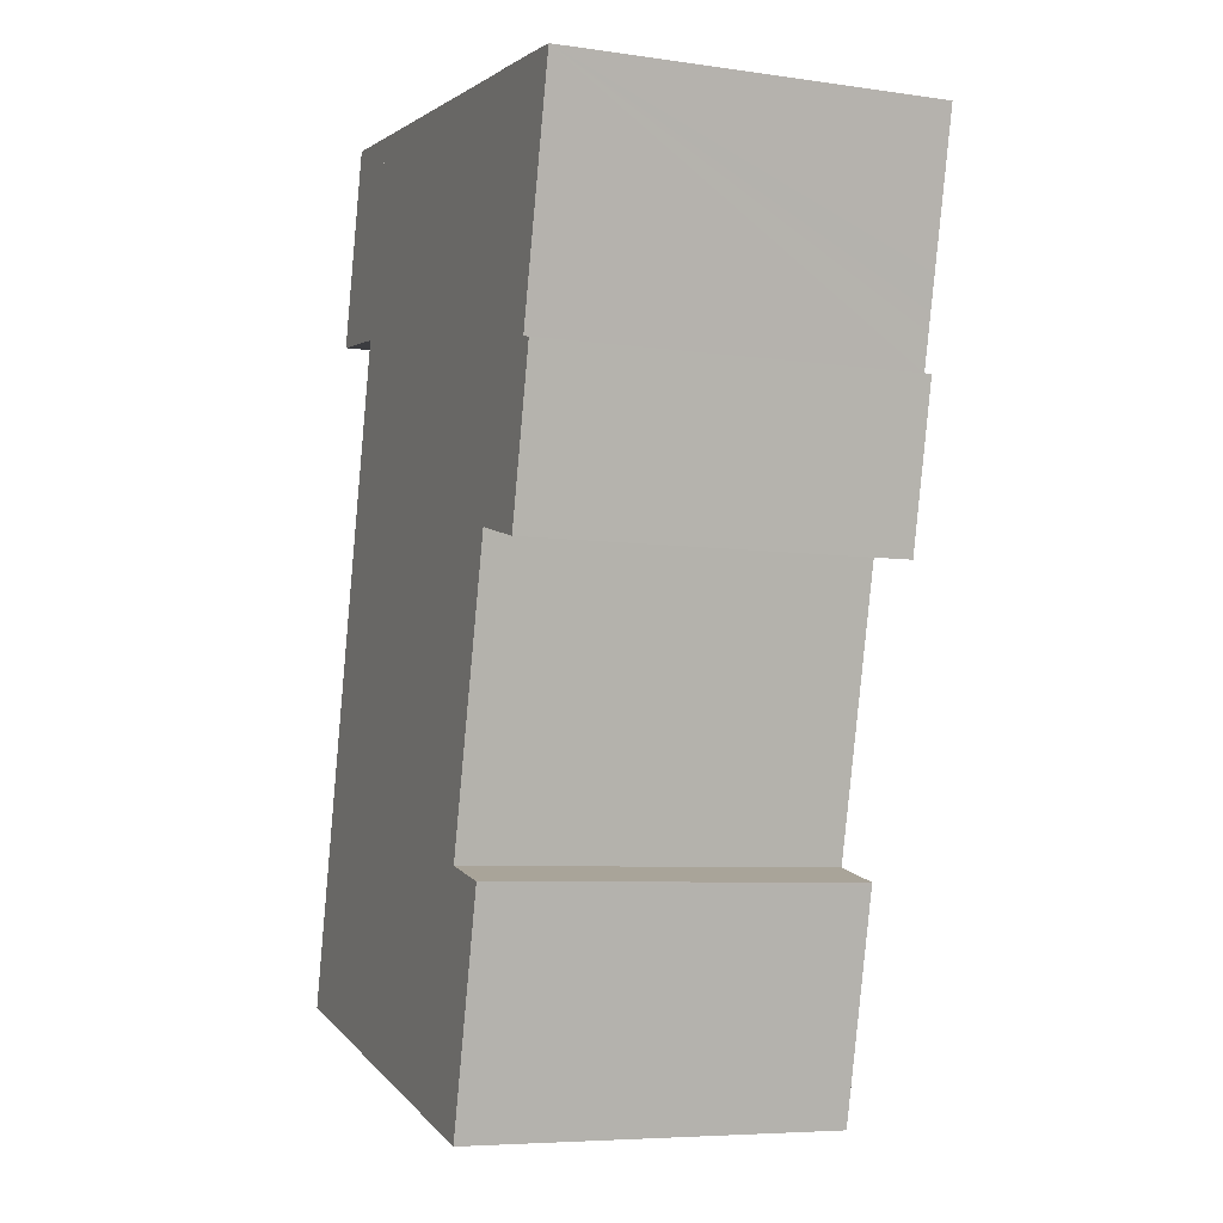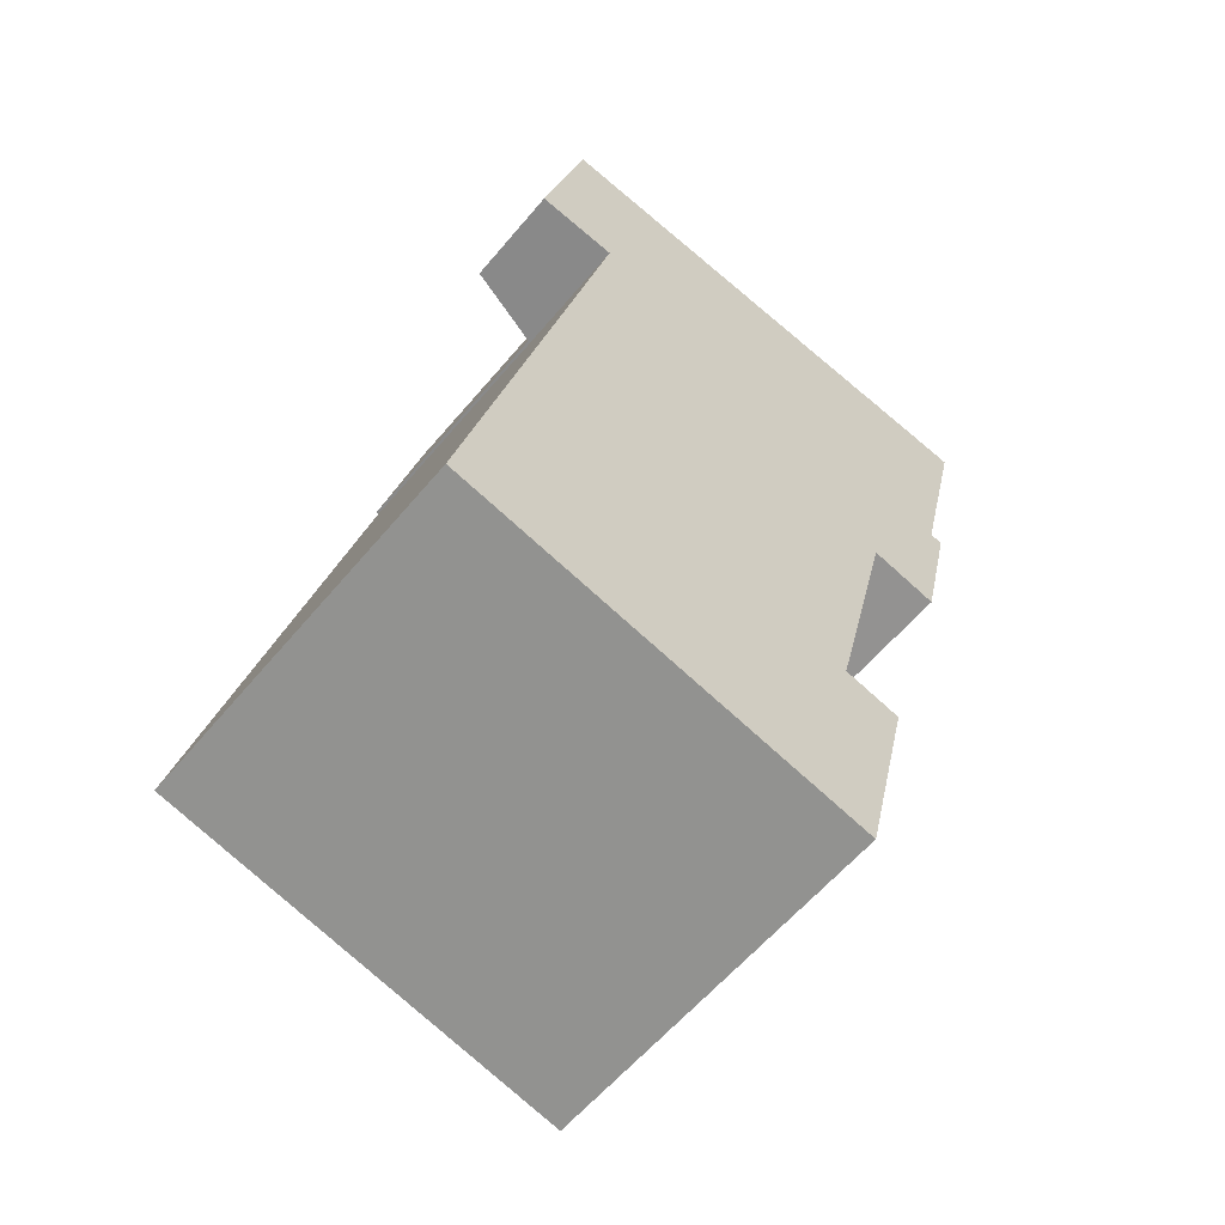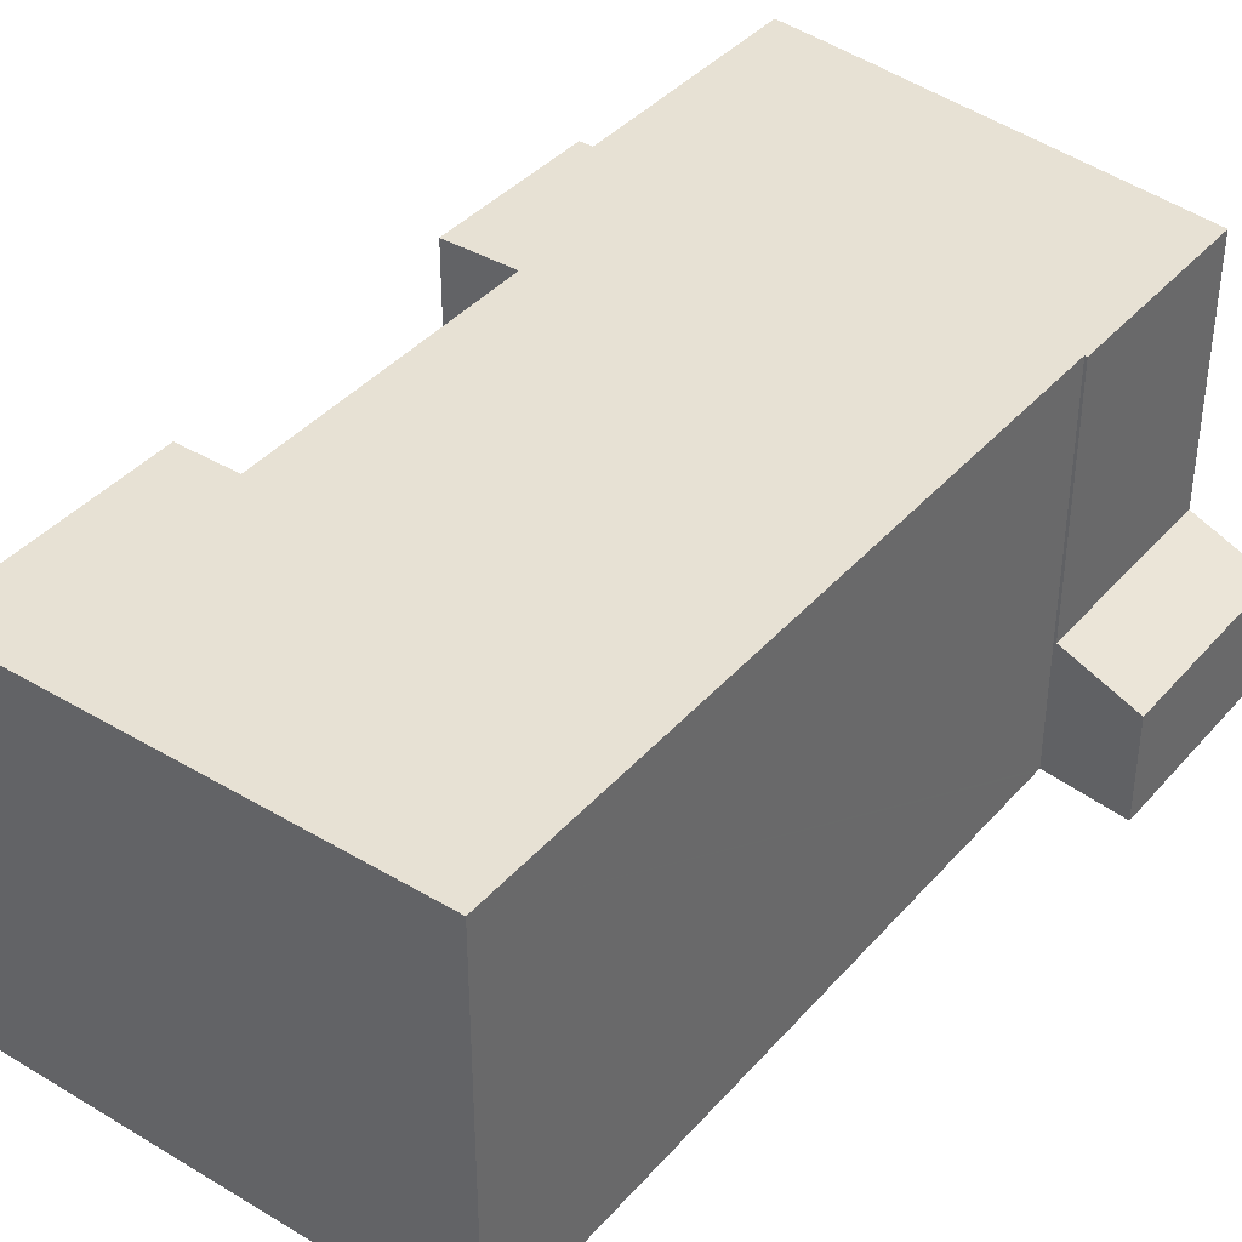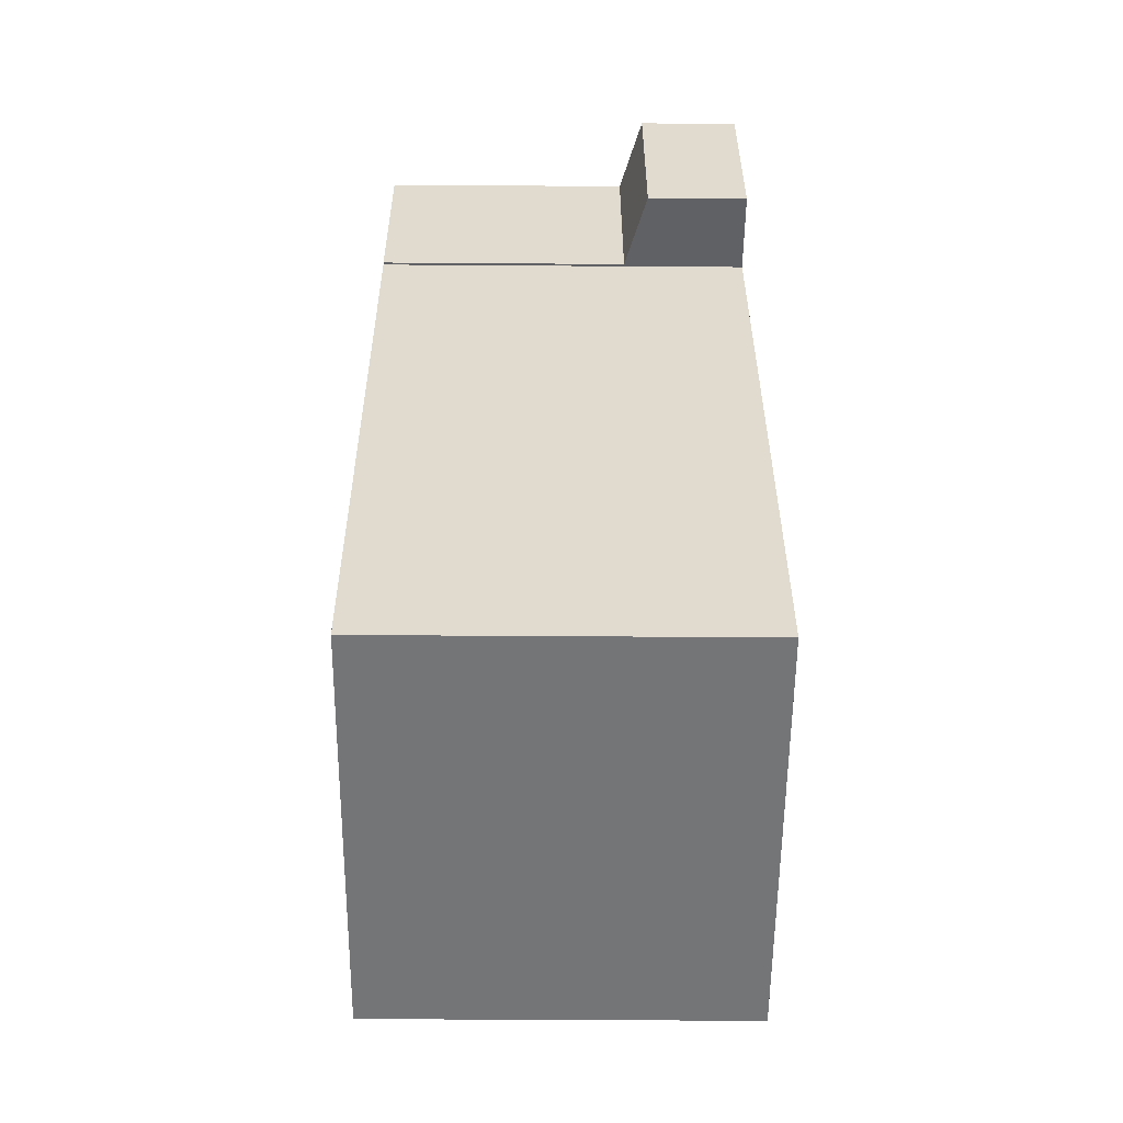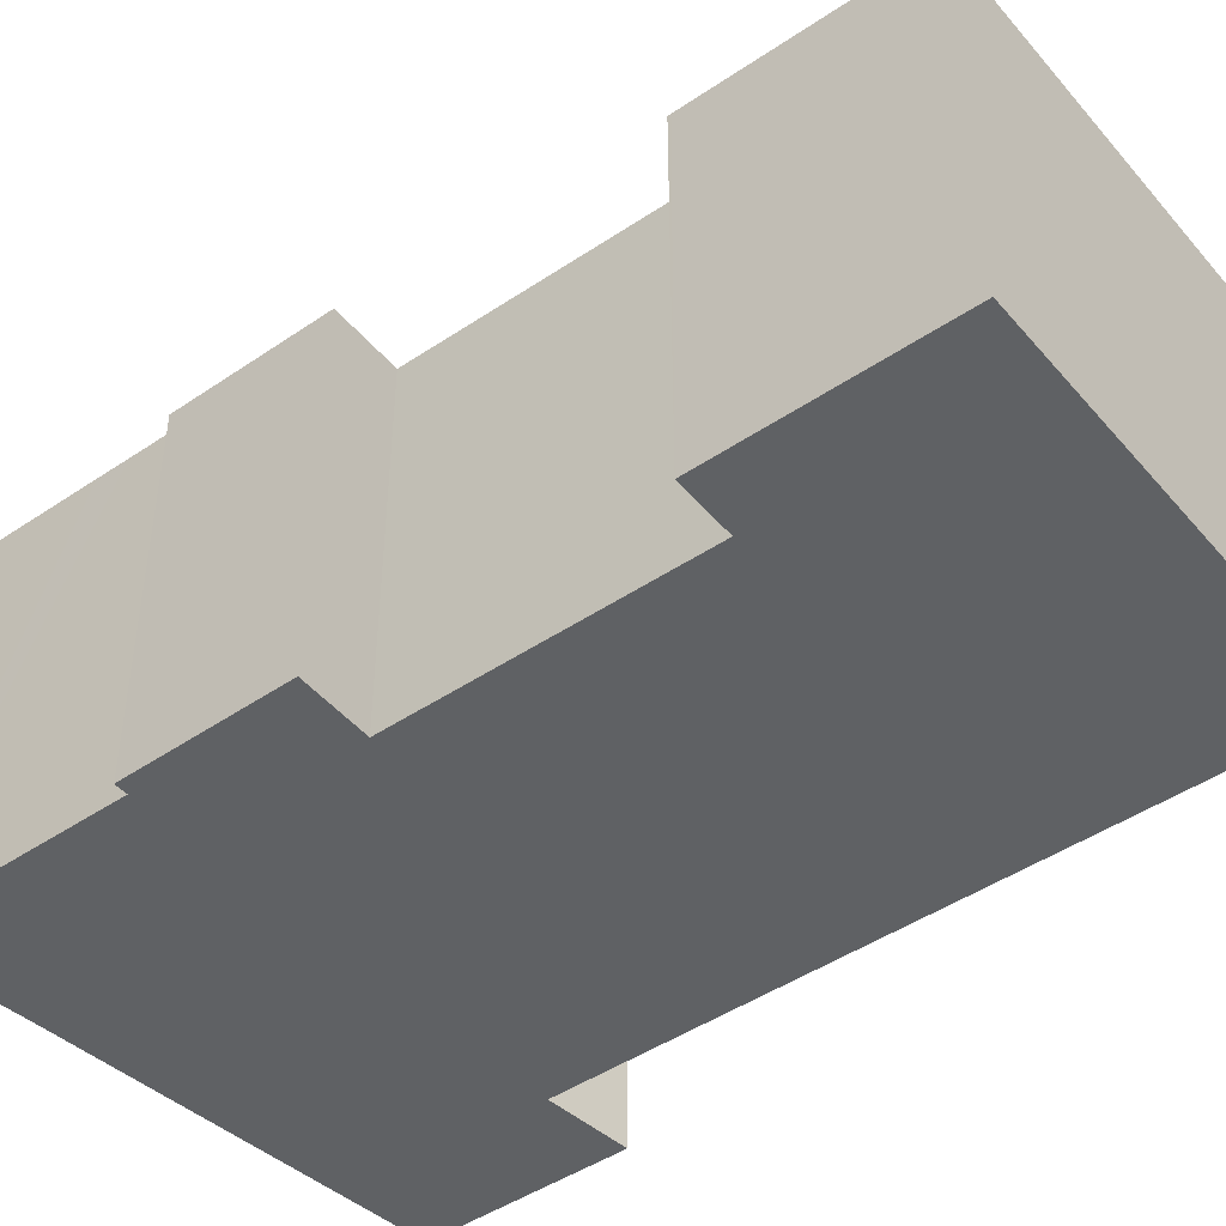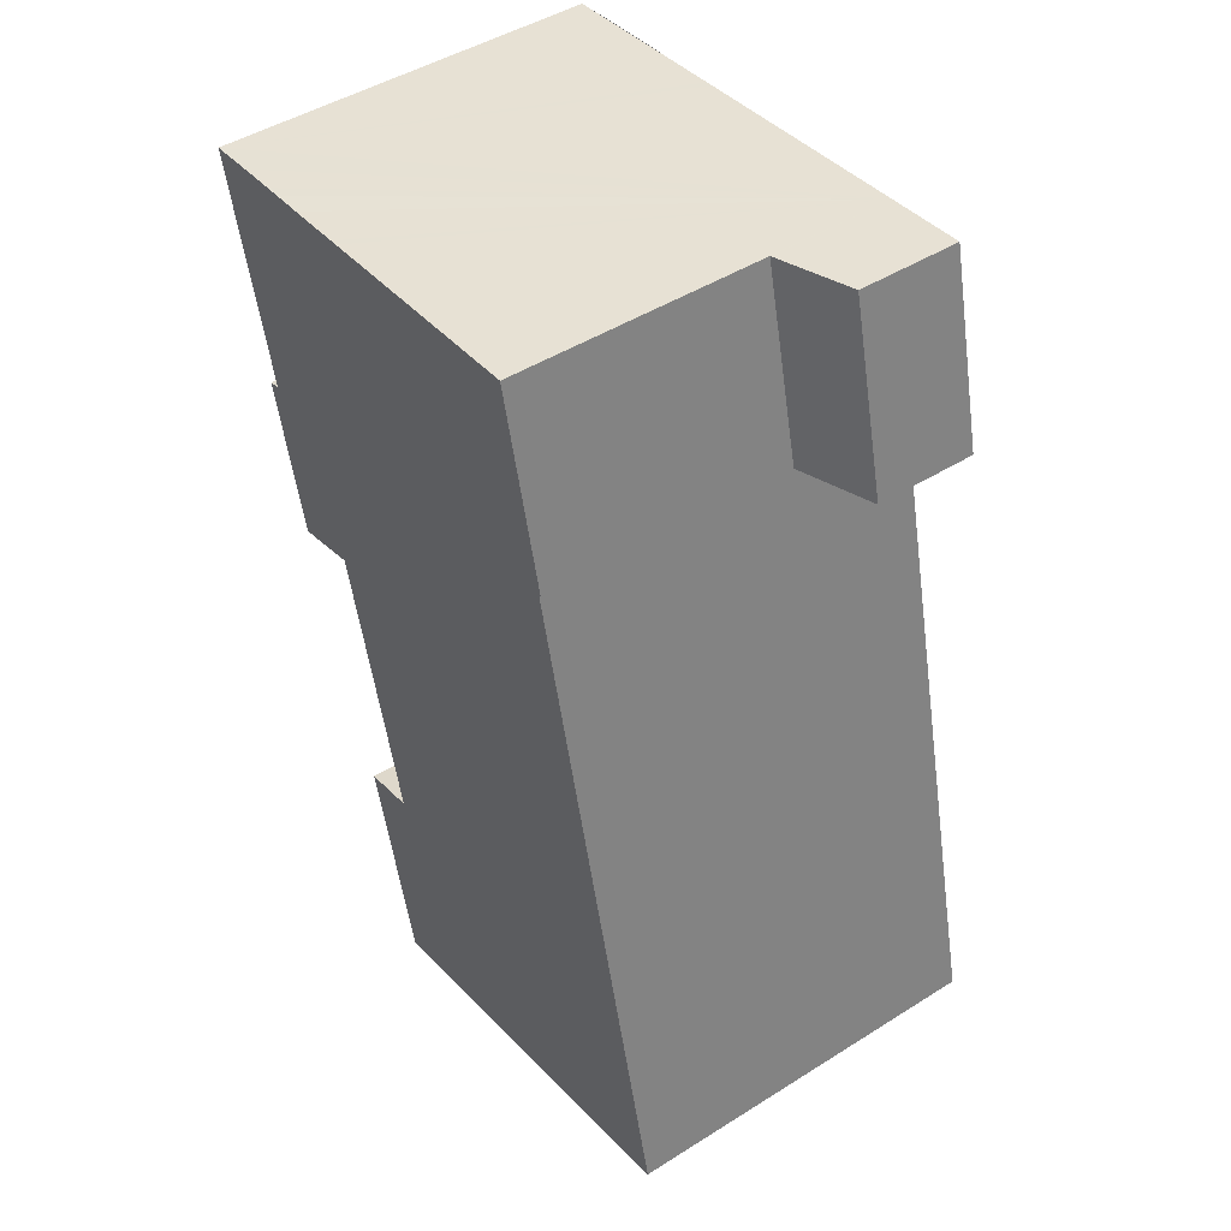
<metadata>
{"format":"obj","ext":"obj","renderer":"f3d","projection":"perspective","resolution":1024,"background":"white","views":[{"elev":-6.5,"azim":67.1,"up":"+Z"},{"elev":-59.7,"azim":-39.7,"up":"+Z"},{"elev":39.6,"azim":-130.0,"up":"+Y"},{"elev":-43.0,"azim":-90.5,"up":"+Z"},{"elev":-46.1,"azim":141.2,"up":"+Y"},{"elev":46.5,"azim":-125.6,"up":"+Z"}]}
</metadata>
<code>
v  0 12.89 7.893e-16
v  16.06 12.89 4.134
v  14.26 12.89 -3.396
v  16.09 12.89 4.239
v  14.11 12.89 4.712
v  16.49 12.89 14.46
v  5.278 12.89 22.16
v  20.13 12.89 19.33
v  19.69 12.89 19.43
v  19.97 12.89 20.61
v  20.02 12.89 20.78
v  20.12 12.89 21.21
v  20.39 12.89 22.34
v  21.57 12.89 27.3
v  20 12.89 27.49
v  18.68 12.89 27.62
v  5.312 12.89 22.3
v  5.224 12.89 22.31
v  17.08 12.89 27.78
v  15.17 12.89 27.98
v  6.793 12.89 28.86
v  18.14 12.89 27.68
v  14.91 12.89 28.01
v  6.862 12.89 28.85
v  18.86 12.89 13.88
v  5.312 -1.365e-15 22.3
v  5.278 -1.357e-15 22.16
v  0 0 0
v  5.224 -1.366e-15 22.31
v  6.793 -1.767e-15 28.86
v  18.86 -8.498e-16 13.88
v  16.49 -8.855e-16 14.46
v  14.26 2.079e-16 -3.396
v  6.862 -1.767e-15 28.85
v  14.91 -1.715e-15 28.01
v  15.17 -1.713e-15 27.98
v  21.57 -1.672e-15 27.3
v  17.08 -1.701e-15 27.78
v  18.68 -1.691e-15 27.62
v  18.14 -1.695e-15 27.68
v  20 -1.683e-15 27.49
v  19.69 -1.19e-15 19.43
v  20.13 -1.184e-15 19.33
v  14.11 -2.885e-16 4.712
v  16.09 -2.596e-16 4.239
v  20.39 -1.368e-15 22.34
v  20.12 -1.299e-15 21.21
v  20.02 -1.273e-15 20.78
v  19.97 -1.262e-15 20.61
v  16.06 -2.531e-16 4.134
v  5.224 4.247 22.31
v  4.05 3.482 29.15
v  6.793 4.246 28.86
v  2.479 3.481 22.62
v  4.05 -1.785e-15 29.15
v  2.479 -1.385e-15 22.62
g defaultobject
f 1 2 3
f 2 1 4
f 4 1 5
f 5 1 6
f 6 1 7
f 6 7 8
f 8 7 9
f 9 7 10
f 10 7 11
f 11 7 12
f 12 7 13
f 13 7 14
f 14 7 15
f 15 7 16
f 16 7 17
f 16 17 18
f 16 18 19
f 19 18 20
f 20 18 21
f 16 19 22
f 20 21 23
f 23 21 24
f 8 25 6
f 7 26 17
f 26 7 1
f 26 1 27
f 27 1 28
f 29 21 18
f 21 29 30
f 26 18 17
f 18 26 29
f 31 6 25
f 6 31 32
f 33 1 3
f 1 33 28
f 30 24 21
f 24 30 23
f 23 30 20
f 20 30 19
f 19 30 22
f 22 30 16
f 16 30 15
f 15 30 14
f 14 30 34
f 14 34 35
f 14 35 36
f 14 36 37
f 37 36 38
f 37 38 39
f 39 38 40
f 37 39 41
f 42 8 9
f 8 42 43
f 44 4 5
f 4 44 45
f 37 13 14
f 13 37 12
f 12 37 11
f 11 37 10
f 10 37 9
f 9 37 46
f 9 46 42
f 42 46 47
f 42 47 48
f 42 48 49
f 43 25 8
f 25 43 31
f 32 5 6
f 5 32 44
f 45 2 4
f 2 45 3
f 3 45 33
f 33 45 50
f 50 44 33
f 44 50 45
f 33 27 28
f 27 33 44
f 27 44 32
f 27 32 31
f 27 31 43
f 27 43 26
f 26 43 42
f 26 30 29
f 30 26 42
f 30 42 49
f 30 49 48
f 30 48 47
f 30 47 46
f 30 46 37
f 30 37 34
f 34 37 36
f 34 36 35
f 36 37 38
f 38 37 39
f 38 39 40
f 39 37 41
f 51 52 53
f 52 51 54
f 54 55 52
f 55 54 56
f 52 30 53
f 30 52 55
f 53 29 51
f 29 53 30
f 29 54 51
f 54 29 56
f 29 55 56
f 55 29 30

</code>
